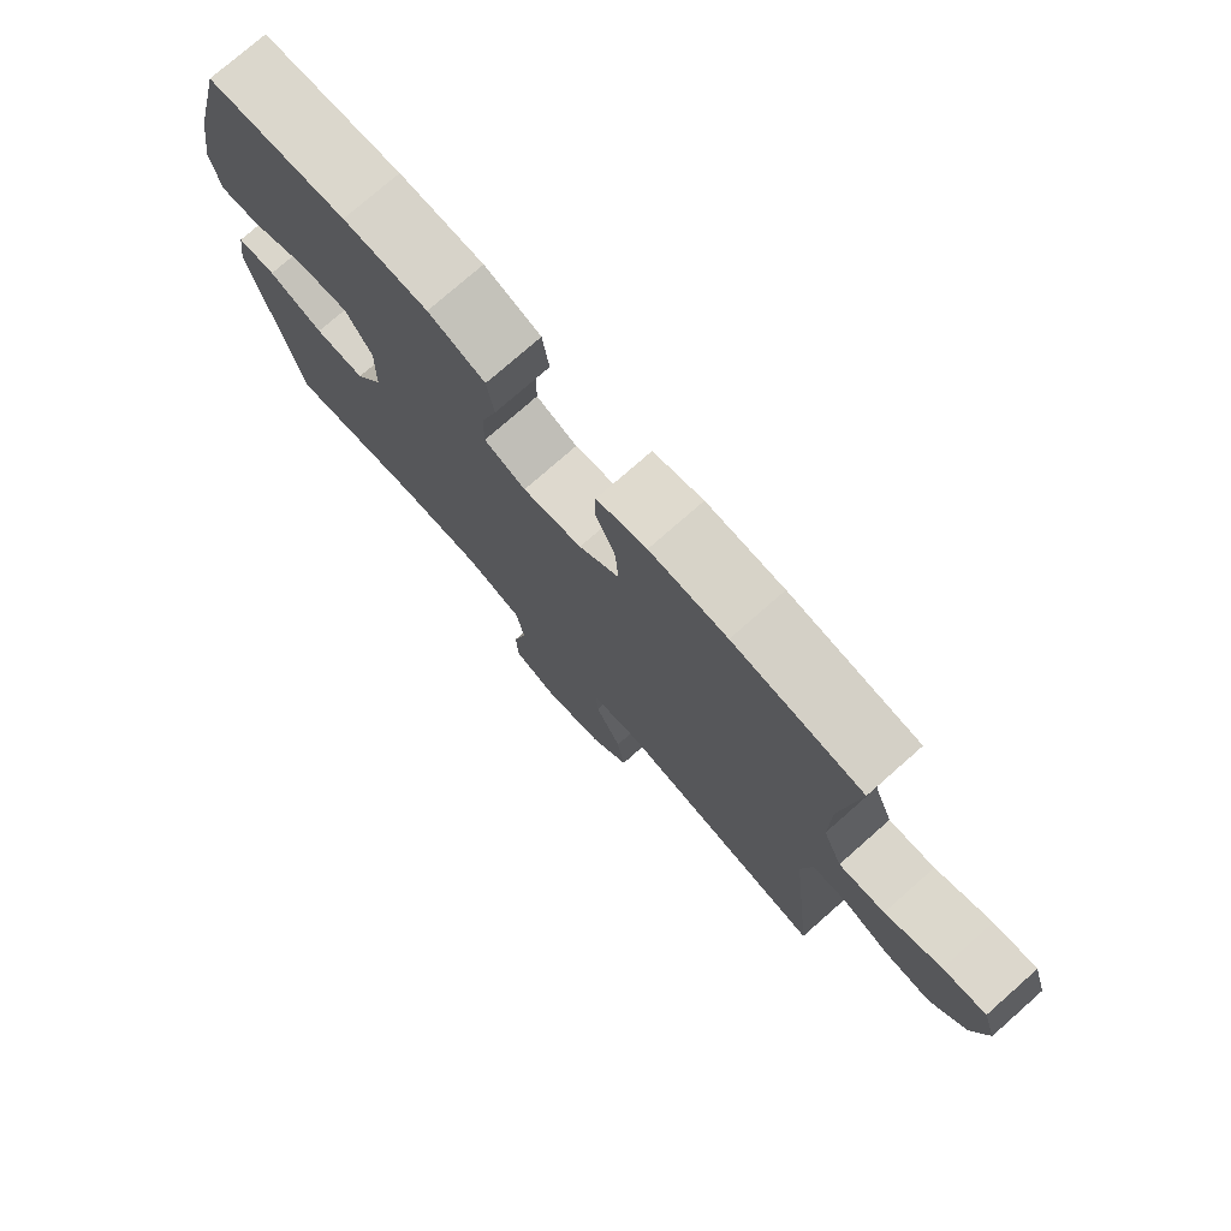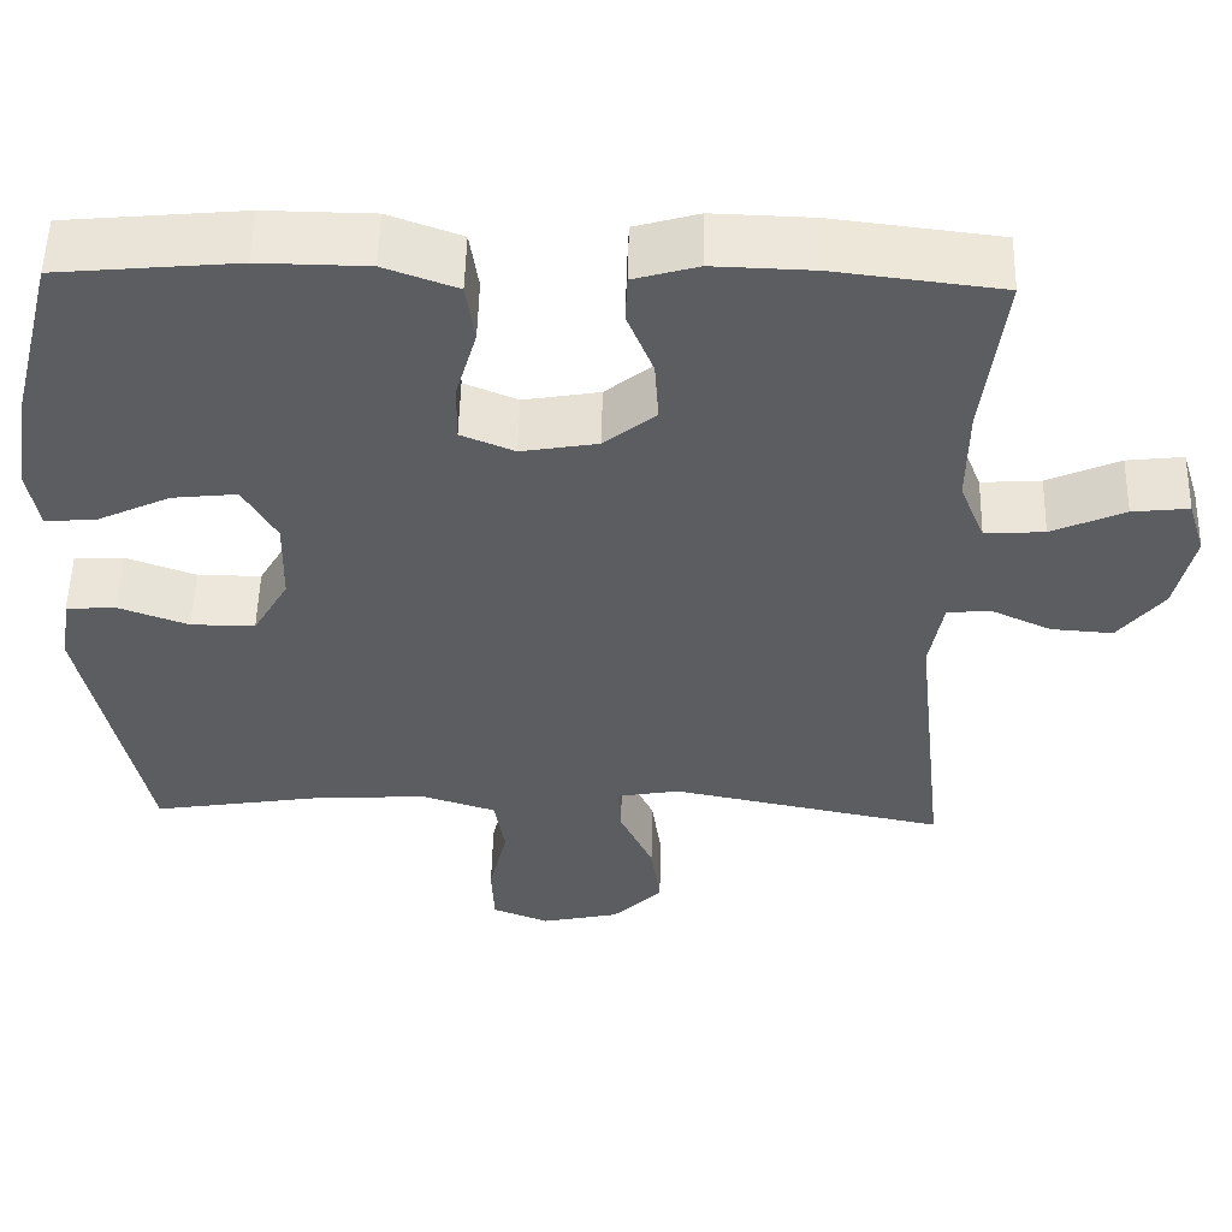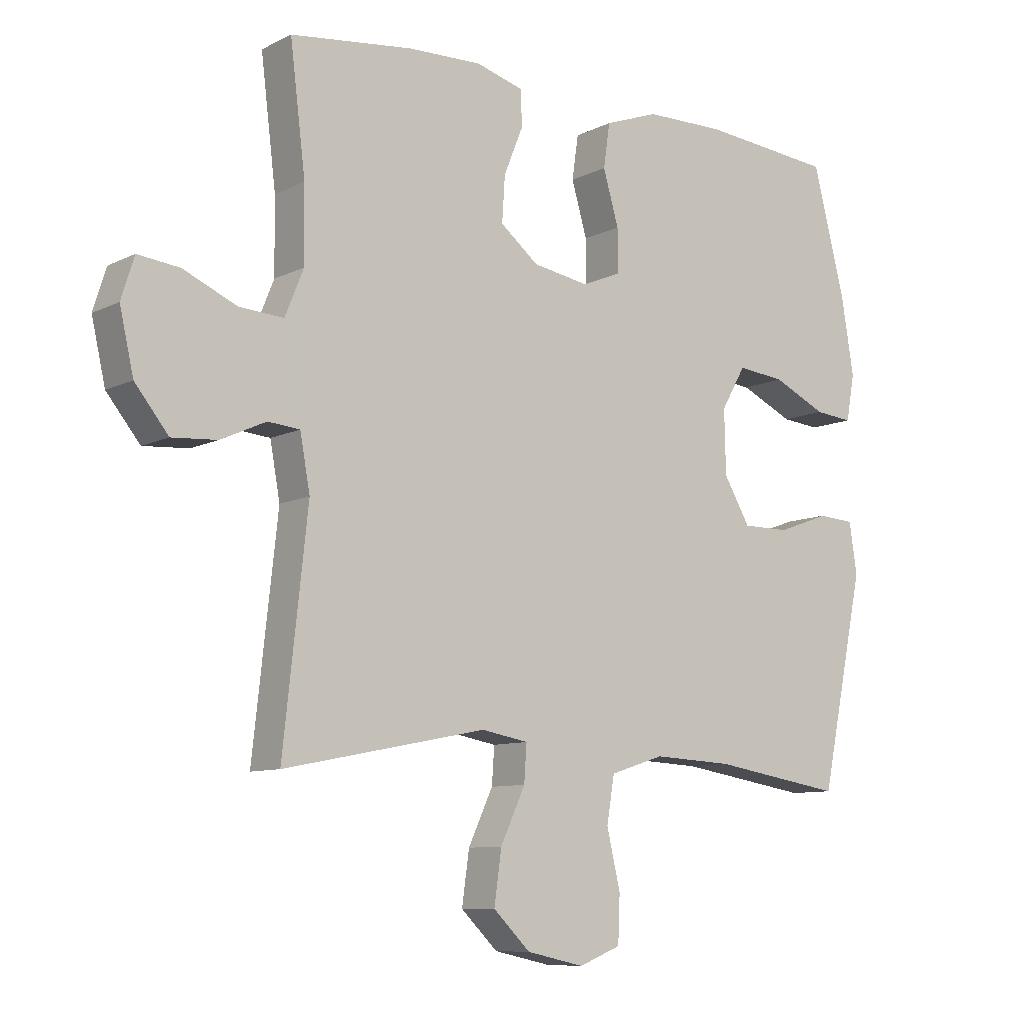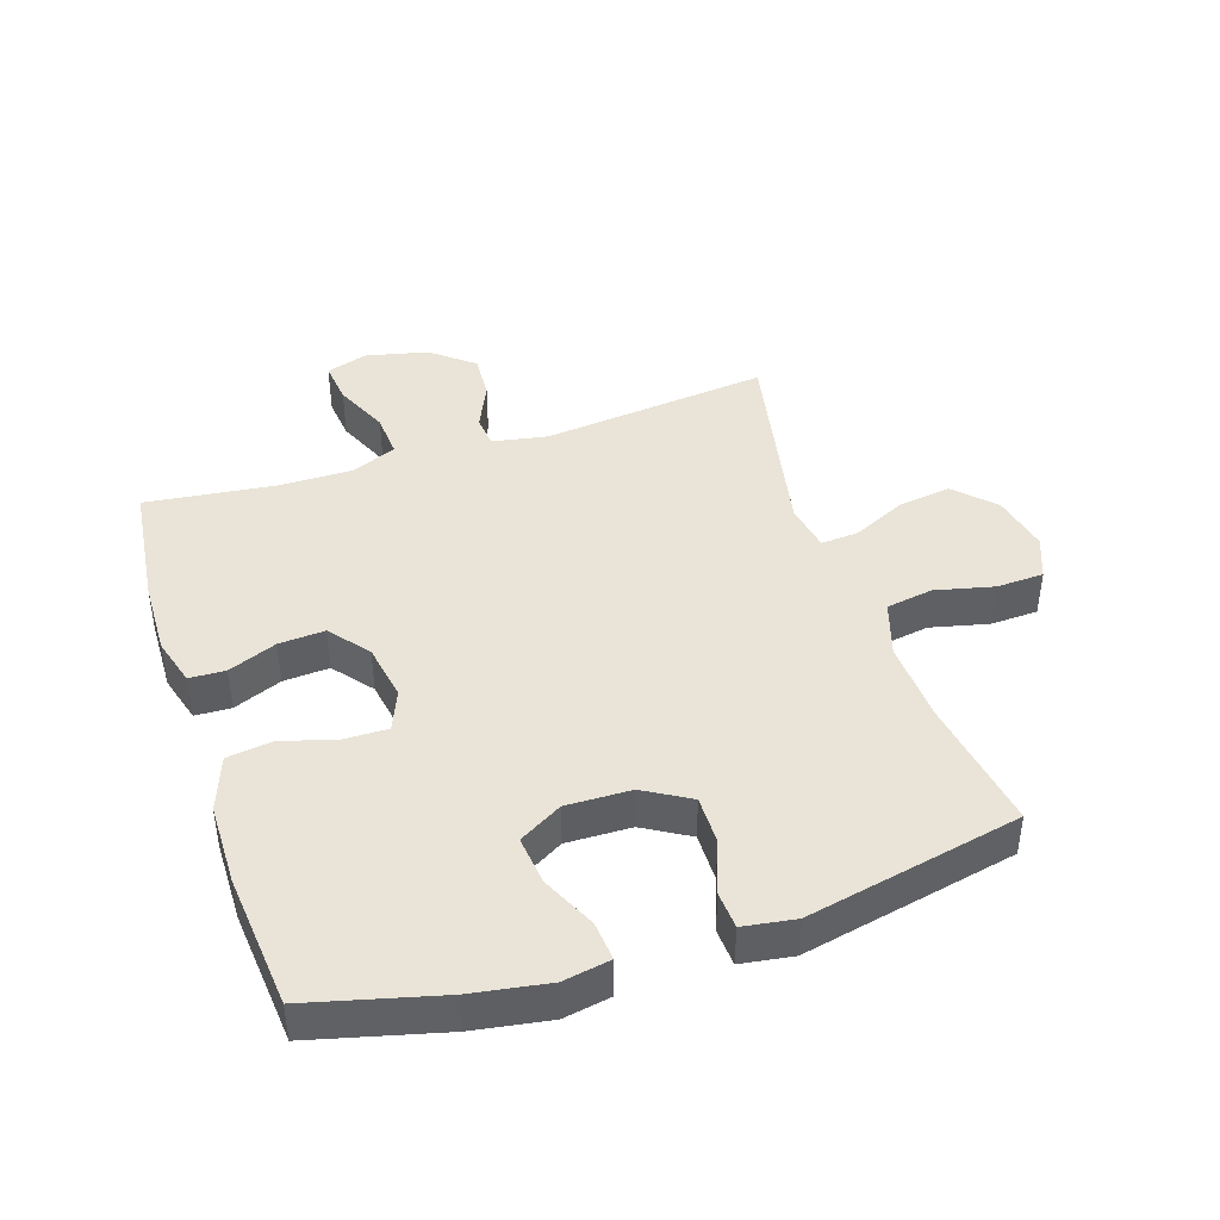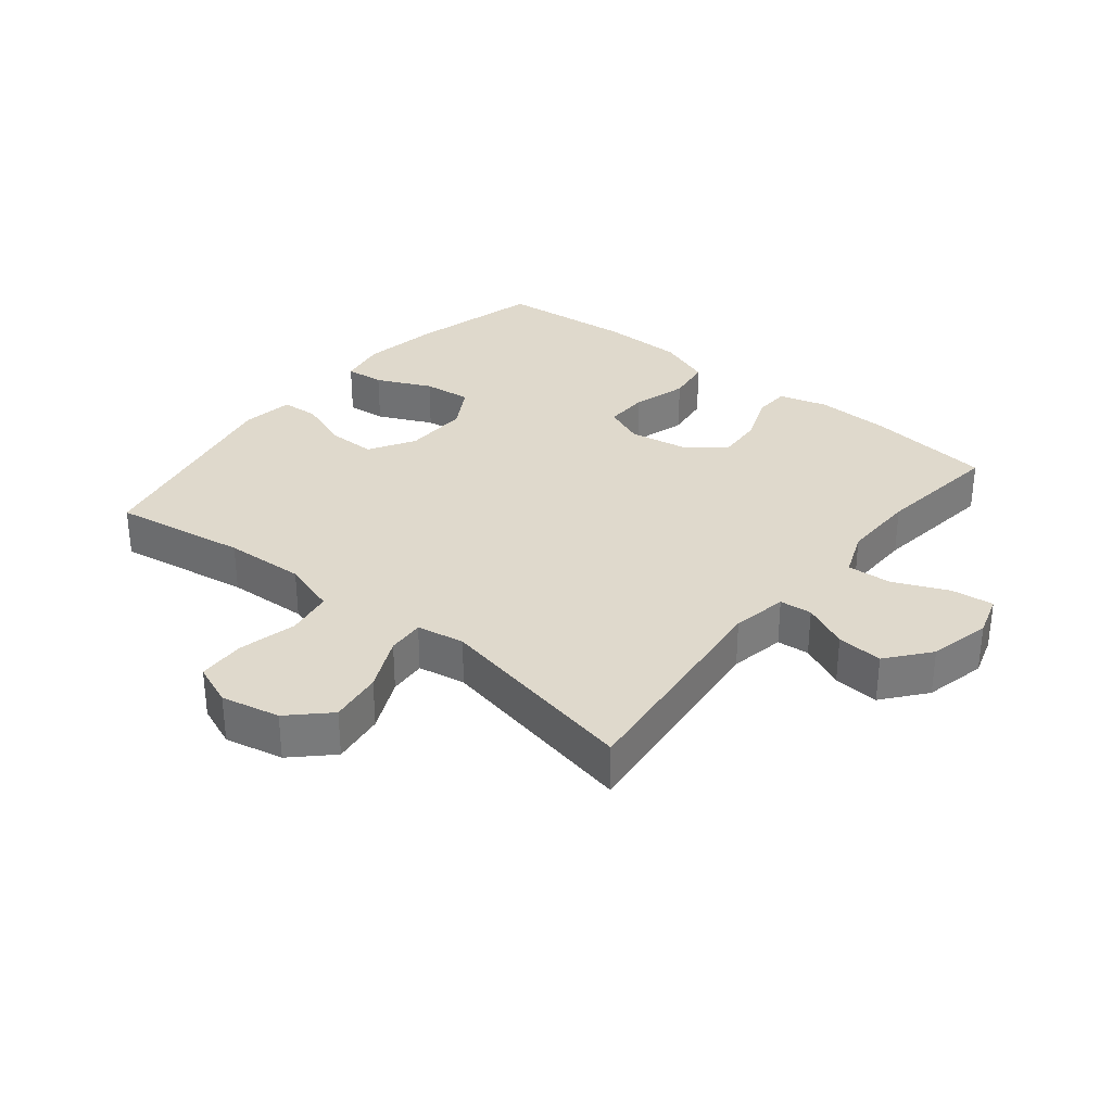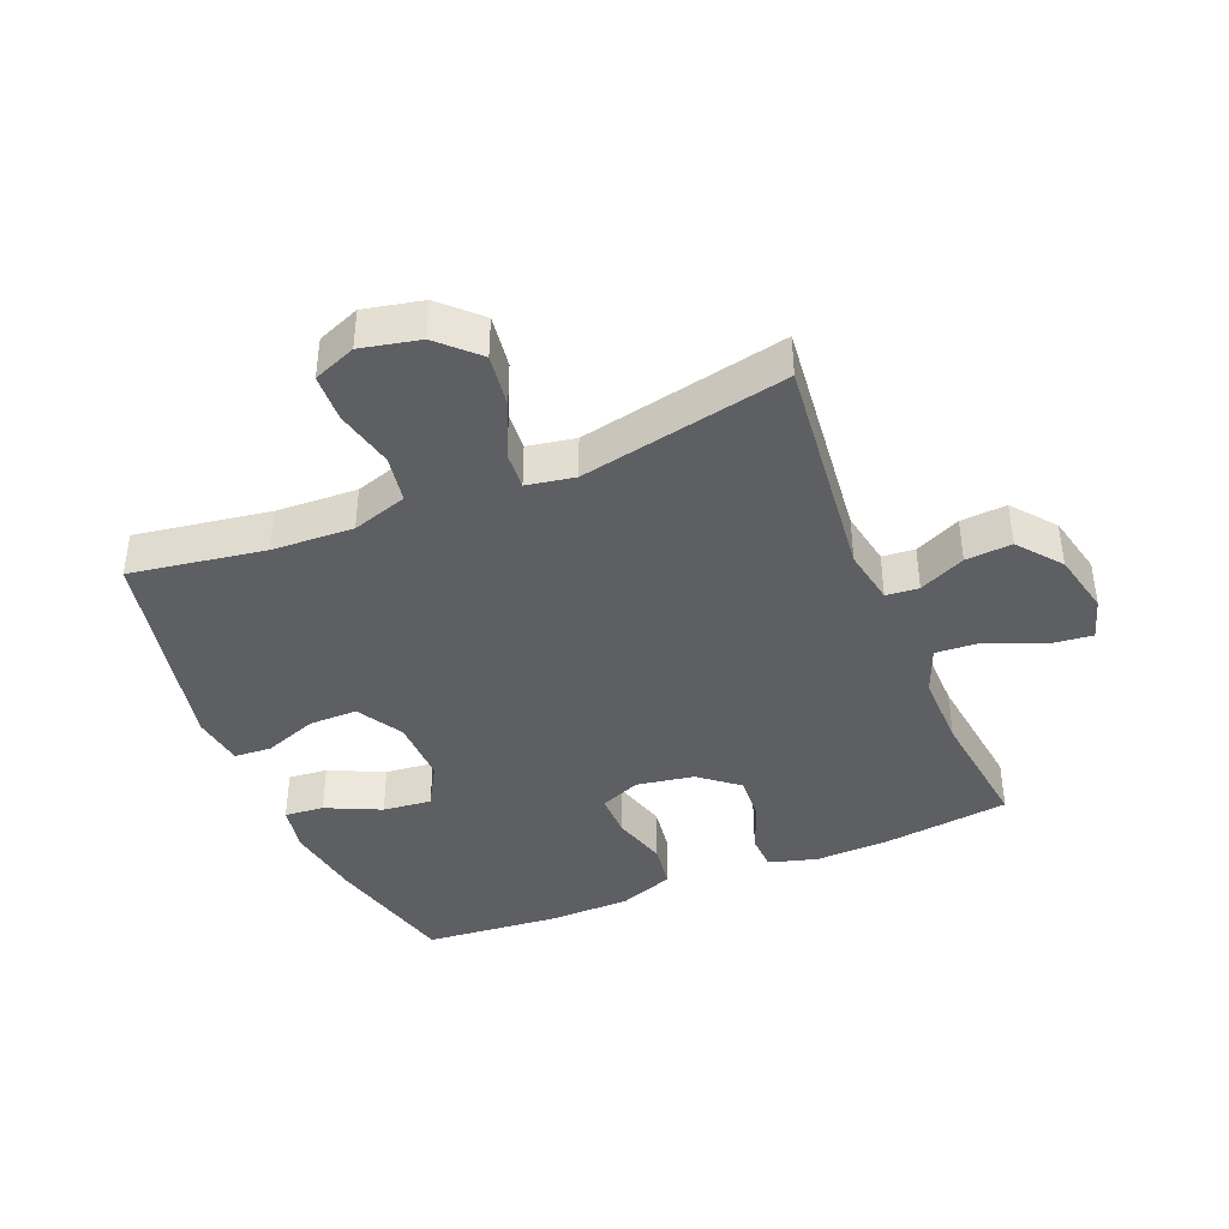
<metadata>
{"format":"obj","ext":"obj","renderer":"f3d","projection":"perspective","resolution":1024,"background":"white","views":[{"elev":76.1,"azim":-131.4,"up":"+Z"},{"elev":53.0,"azim":-178.6,"up":"+Z"},{"elev":-9.1,"azim":-37.7,"up":"+Z"},{"elev":43.0,"azim":71.9,"up":"+Y"},{"elev":32.3,"azim":-140.9,"up":"+Y"},{"elev":-41.1,"azim":-157.5,"up":"+Y"}]}
</metadata>
<code>
o path1458
v -0.457 0.0375 0.3243
v -0.4558 0.0375 0.204
v -0.4859 0.0375 0.1295
v -0.558 0.0375 0.1344
v -0.6457 0.0375 0.1732
v -0.7138 0.0375 0.1809
v -0.7348 0.0375 0.114
v -0.7123 0.0375 0.01454
v -0.6576 0.0375 -0.05356
v -0.5838 0.0375 -0.04835
v -0.5102 0.0375 -0.01479
v -0.458 0.0375 -0.01961
v -0.4419 0.0375 -0.1088
v -0.4819 0.0375 -0.4737
v -0.1504 0.0375 -0.4078
v -0.07377 0.0375 -0.4217
v -0.078 0.0375 -0.4817
v -0.1184 0.0375 -0.5683
v -0.1303 0.0375 -0.6536
v -0.06989 0.0375 -0.7126
v 0.02414 0.0375 -0.7331
v 0.09246 0.0375 -0.7061
v 0.09559 0.0375 -0.6303
v 0.07352 0.0375 -0.5358
v 0.08614 0.0375 -0.4606
v 0.1746 0.0375 -0.4326
v 0.3048 0.0375 -0.439
v 0.5198 0.0375 -0.4737
v 0.5918 0.0375 -0.1293
v 0.5792 0.0375 -0.04555
v 0.5193 0.0375 -0.04168
v 0.4346 0.0375 -0.07246
v 0.3573 0.0375 -0.07274
v 0.3141 0.0375 0.000895
v 0.3118 0.0375 0.105
v 0.3518 0.0375 0.1743
v 0.4297 0.0375 0.1658
v 0.5171 0.0375 0.1248
v 0.5798 0.0375 0.1188
v 0.5935 0.0375 0.1949
v 0.5733 0.0375 0.3184
v 0.5198 0.0375 0.5283
v 0.3036 0.0375 0.5485
v 0.1731 0.0375 0.5469
v 0.08535 0.0375 0.515
v 0.0749 0.0375 0.4428
v 0.1004 0.0375 0.3549
v 0.1013 0.0375 0.2845
v 0.03691 0.0375 0.2578
v -0.05513 0.0375 0.2737
v -0.1176 0.0375 0.3239
v -0.1127 0.0375 0.398
v -0.08128 0.0375 0.4755
v -0.08341 0.0375 0.5335
v -0.1608 0.0375 0.5557
v -0.2807 0.0375 0.5522
v -0.4819 0.0375 0.5283
v -0.457 -0.0375 0.3243
v -0.4558 -0.0375 0.204
v -0.4859 -0.0375 0.1295
v -0.558 -0.0375 0.1344
v -0.6457 -0.0375 0.1732
v -0.7138 -0.0375 0.1809
v -0.7348 -0.0375 0.114
v -0.7123 -0.0375 0.01454
v -0.6576 -0.0375 -0.05356
v -0.5838 -0.0375 -0.04835
v -0.5102 -0.0375 -0.01479
v -0.458 -0.0375 -0.01961
v -0.4419 -0.0375 -0.1088
v -0.4819 -0.0375 -0.4737
v -0.1504 -0.0375 -0.4078
v -0.07377 -0.0375 -0.4217
v -0.078 -0.0375 -0.4817
v -0.1184 -0.0375 -0.5683
v -0.1303 -0.0375 -0.6536
v -0.06989 -0.0375 -0.7126
v 0.02414 -0.0375 -0.7331
v 0.09246 -0.0375 -0.7061
v 0.09559 -0.0375 -0.6303
v 0.07352 -0.0375 -0.5358
v 0.08614 -0.0375 -0.4606
v 0.1746 -0.0375 -0.4326
v 0.3048 -0.0375 -0.439
v 0.5198 -0.0375 -0.4737
v 0.5918 -0.0375 -0.1293
v 0.5792 -0.0375 -0.04555
v 0.5193 -0.0375 -0.04168
v 0.4346 -0.0375 -0.07246
v 0.3573 -0.0375 -0.07274
v 0.3141 -0.0375 0.000895
v 0.3118 -0.0375 0.105
v 0.3518 -0.0375 0.1743
v 0.4297 -0.0375 0.1658
v 0.5171 -0.0375 0.1248
v 0.5798 -0.0375 0.1188
v 0.5935 -0.0375 0.1949
v 0.5733 -0.0375 0.3184
v 0.5198 -0.0375 0.5283
v 0.3036 -0.0375 0.5485
v 0.1731 -0.0375 0.5469
v 0.08535 -0.0375 0.515
v 0.0749 -0.0375 0.4428
v 0.1004 -0.0375 0.3549
v 0.1013 -0.0375 0.2845
v 0.03691 -0.0375 0.2578
v -0.05513 -0.0375 0.2737
v -0.1176 -0.0375 0.3239
v -0.1127 -0.0375 0.398
v -0.08128 -0.0375 0.4755
v -0.08341 -0.0375 0.5335
v -0.1608 -0.0375 0.5557
v -0.2807 -0.0375 0.5522
v -0.4819 -0.0375 0.5283
v -0.7138 0.0375 0.1809
v -0.7138 0.0375 0.1809
v -0.7348 0.0375 0.114
v -0.7123 0.0375 0.01454
v -0.6457 0.0375 0.1732
v -0.6576 0.0375 -0.05356
v -0.5838 0.0375 -0.04835
v -0.558 0.0375 0.1344
v -0.5102 0.0375 -0.01479
v -0.4859 0.0375 0.1295
v -0.4859 0.0375 0.1295
v -0.458 0.0375 -0.01961
v -0.458 0.0375 -0.01961
v -0.4558 0.0375 0.204
v -0.4819 0.0375 0.5283
v -0.4819 0.0375 0.5283
v -0.457 0.0375 0.3243
v -0.4419 0.0375 -0.1088
v -0.4819 0.0375 -0.4737
v -0.4819 0.0375 -0.4737
v -0.2807 0.0375 0.5522
v -0.1608 0.0375 0.5557
v -0.1504 0.0375 -0.4078
v -0.08341 0.0375 0.5335
v -0.08341 0.0375 0.5335
v -0.1176 0.0375 0.3239
v -0.1127 0.0375 0.398
v -0.07377 0.0375 -0.4217
v -0.07377 0.0375 -0.4217
v -0.1184 0.0375 -0.5683
v -0.1303 0.0375 -0.6536
v -0.06989 0.0375 -0.7126
v -0.078 0.0375 -0.4817
v -0.05513 0.0375 0.2737
v -0.08128 0.0375 0.4755
v 0.02414 0.0375 -0.7331
v 0.03691 0.0375 0.2578
v 0.09246 0.0375 -0.7061
v 0.09246 0.0375 -0.7061
v 0.1013 0.0375 0.2845
v 0.1013 0.0375 0.2845
v 0.07352 0.0375 -0.5358
v 0.08614 0.0375 -0.4606
v 0.08614 0.0375 -0.4606
v 0.09559 0.0375 -0.6303
v 0.08535 0.0375 0.515
v 0.08535 0.0375 0.515
v 0.0749 0.0375 0.4428
v 0.1004 0.0375 0.3549
v 0.1731 0.0375 0.5469
v 0.1746 0.0375 -0.4326
v 0.3036 0.0375 0.5485
v 0.3048 0.0375 -0.439
v 0.3141 0.0375 0.000895
v 0.3118 0.0375 0.105
v 0.3518 0.0375 0.1743
v 0.3518 0.0375 0.1743
v 0.3573 0.0375 -0.07274
v 0.4297 0.0375 0.1658
v 0.4346 0.0375 -0.07246
v 0.5198 0.0375 0.5283
v 0.5198 0.0375 0.5283
v 0.5171 0.0375 0.1248
v 0.5193 0.0375 -0.04168
v 0.5198 0.0375 -0.4737
v 0.5198 0.0375 -0.4737
v 0.5798 0.0375 0.1188
v 0.5798 0.0375 0.1188
v 0.5792 0.0375 -0.04555
v 0.5792 0.0375 -0.04555
v 0.5733 0.0375 0.3184
v 0.5918 0.0375 -0.1293
v 0.5935 0.0375 0.1949
v -0.7138 -0.0375 0.1809
v -0.7138 -0.0375 0.1809
v -0.7348 -0.0375 0.114
v -0.7123 -0.0375 0.01454
v -0.6457 -0.0375 0.1732
v -0.6576 -0.0375 -0.05356
v -0.5838 -0.0375 -0.04835
v -0.558 -0.0375 0.1344
v -0.5102 -0.0375 -0.01479
v -0.4859 -0.0375 0.1295
v -0.4859 -0.0375 0.1295
v -0.458 -0.0375 -0.01961
v -0.458 -0.0375 -0.01961
v -0.4558 -0.0375 0.204
v -0.4819 -0.0375 0.5283
v -0.4819 -0.0375 0.5283
v -0.457 -0.0375 0.3243
v -0.4419 -0.0375 -0.1088
v -0.4819 -0.0375 -0.4737
v -0.4819 -0.0375 -0.4737
v -0.2807 -0.0375 0.5522
v -0.1608 -0.0375 0.5557
v -0.1504 -0.0375 -0.4078
v -0.08341 -0.0375 0.5335
v -0.08341 -0.0375 0.5335
v -0.1176 -0.0375 0.3239
v -0.1127 -0.0375 0.398
v -0.07377 -0.0375 -0.4217
v -0.07377 -0.0375 -0.4217
v -0.1184 -0.0375 -0.5683
v -0.1303 -0.0375 -0.6536
v -0.06989 -0.0375 -0.7126
v -0.078 -0.0375 -0.4817
v -0.05513 -0.0375 0.2737
v -0.08128 -0.0375 0.4755
v 0.02414 -0.0375 -0.7331
v 0.03691 -0.0375 0.2578
v 0.09246 -0.0375 -0.7061
v 0.09246 -0.0375 -0.7061
v 0.1013 -0.0375 0.2845
v 0.1013 -0.0375 0.2845
v 0.07352 -0.0375 -0.5358
v 0.08614 -0.0375 -0.4606
v 0.08614 -0.0375 -0.4606
v 0.09559 -0.0375 -0.6303
v 0.08535 -0.0375 0.515
v 0.08535 -0.0375 0.515
v 0.0749 -0.0375 0.4428
v 0.1004 -0.0375 0.3549
v 0.1731 -0.0375 0.5469
v 0.1746 -0.0375 -0.4326
v 0.3036 -0.0375 0.5485
v 0.3048 -0.0375 -0.439
v 0.3141 -0.0375 0.000895
v 0.3118 -0.0375 0.105
v 0.3518 -0.0375 0.1743
v 0.3518 -0.0375 0.1743
v 0.3573 -0.0375 -0.07274
v 0.4297 -0.0375 0.1658
v 0.4346 -0.0375 -0.07246
v 0.5198 -0.0375 0.5283
v 0.5198 -0.0375 0.5283
v 0.5171 -0.0375 0.1248
v 0.5193 -0.0375 -0.04168
v 0.5198 -0.0375 -0.4737
v 0.5198 -0.0375 -0.4737
v 0.5798 -0.0375 0.1188
v 0.5798 -0.0375 0.1188
v 0.5792 -0.0375 -0.04555
v 0.5792 -0.0375 -0.04555
v 0.5733 -0.0375 0.3184
v 0.5918 -0.0375 -0.1293
v 0.5935 -0.0375 0.1949
f 204 208 202
f 260 250 254
f 219 232 217
f 199 197 196
f 225 232 223
f 196 195 194
f 194 191 193
f 209 222 211
f 239 243 258
f 246 258 243
f 242 243 227
f 195 191 194
f 195 192 191
f 246 250 260
f 220 230 215
f 199 221 201
f 215 224 210
f 210 221 205
f 236 237 235
f 242 224 241
f 236 239 237
f 238 215 230
f 240 245 238
f 235 237 233
f 209 214 222
f 210 224 221
f 241 224 215
f 223 232 219
f 243 239 236
f 197 195 196
f 259 247 252
f 258 246 260
f 205 221 199
f 238 241 215
f 210 205 206
f 245 241 238
f 224 242 227
f 218 219 217
f 229 230 220
f 251 259 256
f 247 259 251
f 227 243 236
f 208 214 209
f 213 214 204
f 217 232 229
f 247 245 240
f 221 213 201
f 204 214 208
f 201 213 204
f 190 192 188
f 199 201 197
f 191 192 190
f 252 247 240
f 239 258 248
f 217 229 220
f 116 7 64 189
f 7 8 65 64
f 5 6 63 62
f 8 9 66 65
f 9 10 67 66
f 4 5 62 61
f 10 11 68 67
f 125 4 61 198
f 11 127 200 68
f 2 3 60 59
f 130 1 58 203
f 12 13 70 69
f 1 2 59 58
f 13 134 207 70
f 56 57 114 113
f 55 56 113 112
f 14 15 72 71
f 139 55 112 212
f 51 52 109 108
f 15 143 216 72
f 18 19 76 75
f 19 20 77 76
f 17 18 75 74
f 50 51 108 107
f 53 54 111 110
f 52 53 110 109
f 16 17 74 73
f 20 21 78 77
f 49 50 107 106
f 21 153 226 78
f 155 49 106 228
f 24 158 231 81
f 23 24 81 80
f 22 23 80 79
f 161 46 103 234
f 46 47 104 103
f 44 45 102 101
f 25 26 83 82
f 47 48 105 104
f 43 44 101 100
f 26 27 84 83
f 34 35 92 91
f 35 171 244 92
f 33 34 91 90
f 36 37 94 93
f 32 33 90 89
f 176 43 100 249
f 37 38 95 94
f 31 32 89 88
f 27 180 253 84
f 38 182 255 95
f 184 31 88 257
f 41 42 99 98
f 29 30 87 86
f 28 29 86 85
f 40 41 98 97
f 39 40 97 96
f 131 129 135
f 187 181 177
f 146 144 159
f 126 123 124
f 152 150 159
f 123 121 122
f 121 120 118
f 136 138 149
f 166 185 170
f 173 170 185
f 169 154 170
f 122 121 118
f 122 118 119
f 173 187 177
f 147 142 157
f 126 128 148
f 142 137 151
f 137 132 148
f 163 162 164
f 169 168 151
f 163 164 166
f 165 157 142
f 167 165 172
f 162 160 164
f 136 149 141
f 137 148 151
f 168 142 151
f 150 146 159
f 170 163 166
f 124 123 122
f 186 179 174
f 185 187 173
f 132 126 148
f 165 142 168
f 137 133 132
f 172 165 168
f 151 154 169
f 145 144 146
f 156 147 157
f 178 183 186
f 174 178 186
f 154 163 170
f 135 136 141
f 140 131 141
f 144 156 159
f 174 167 172
f 148 128 140
f 131 135 141
f 128 131 140
f 117 115 119
f 126 124 128
f 118 117 119
f 179 167 174
f 166 175 185
f 144 147 156

</code>
